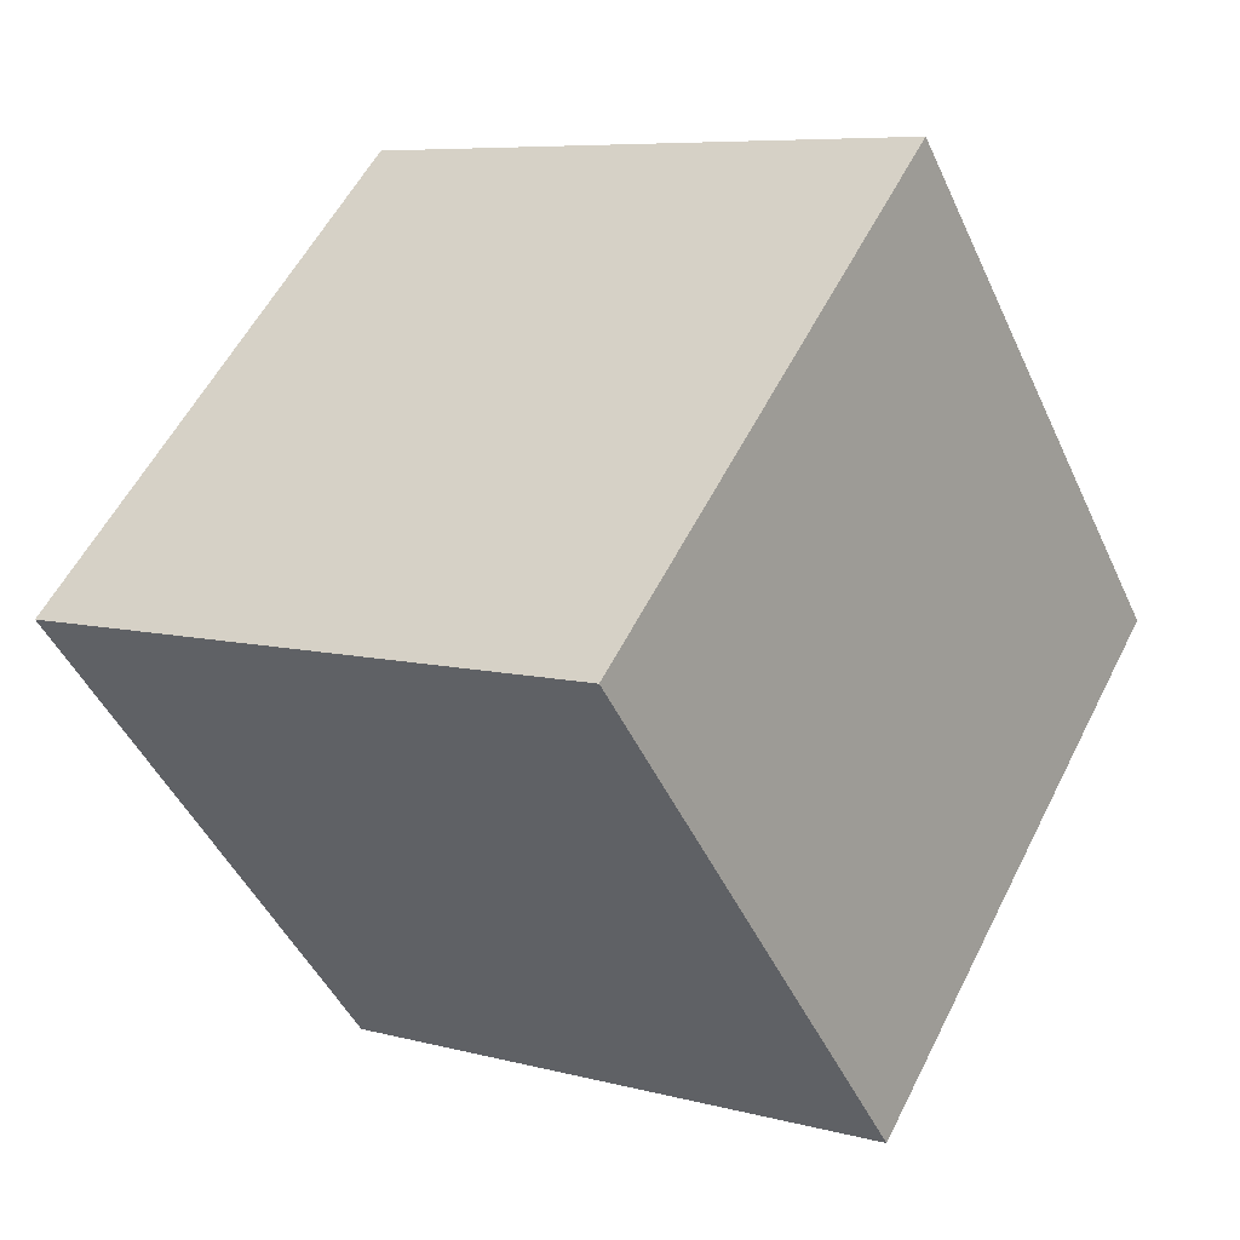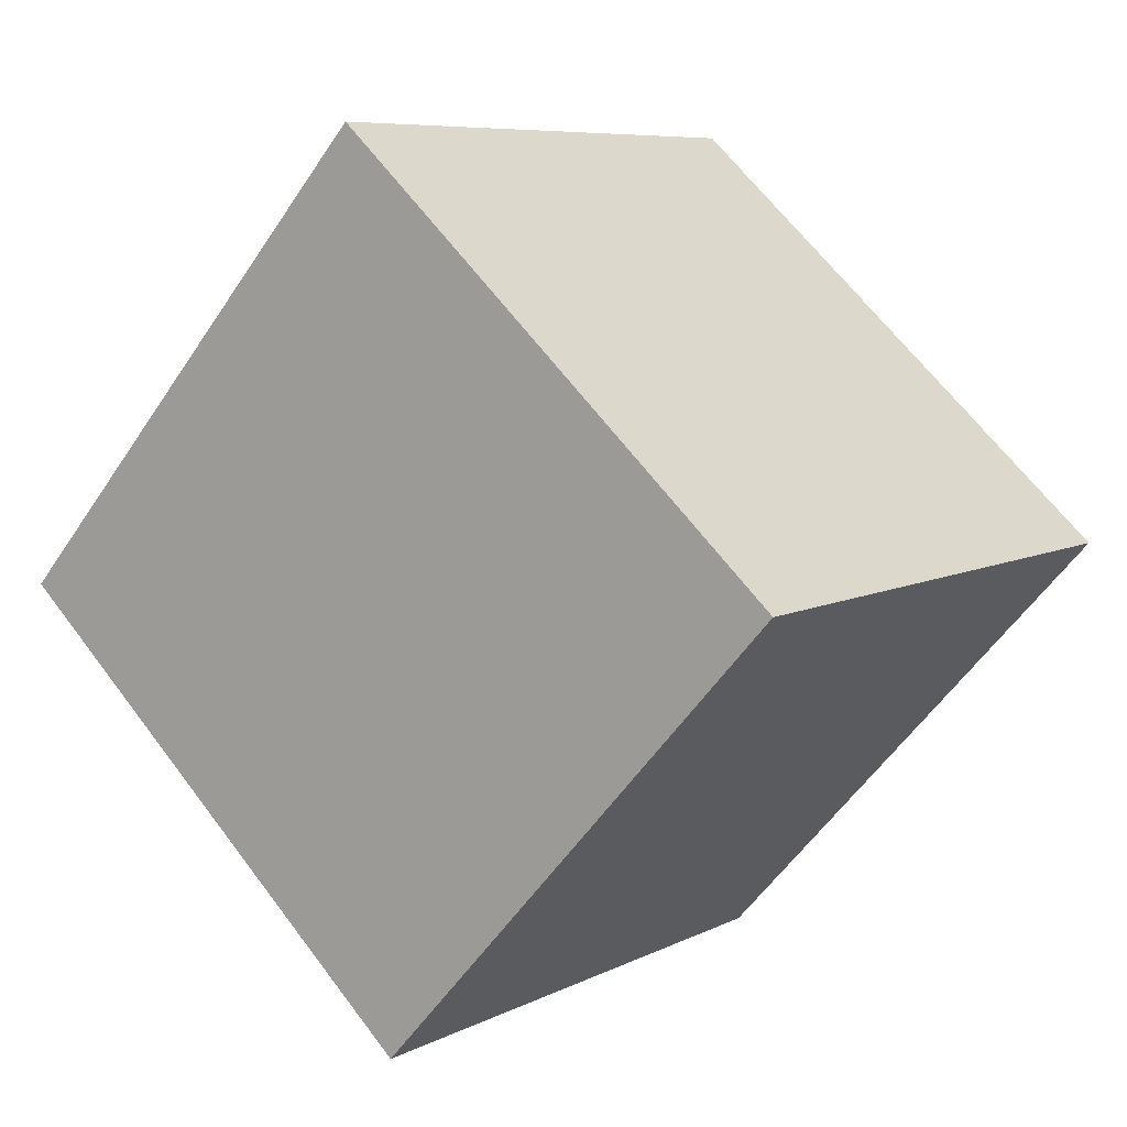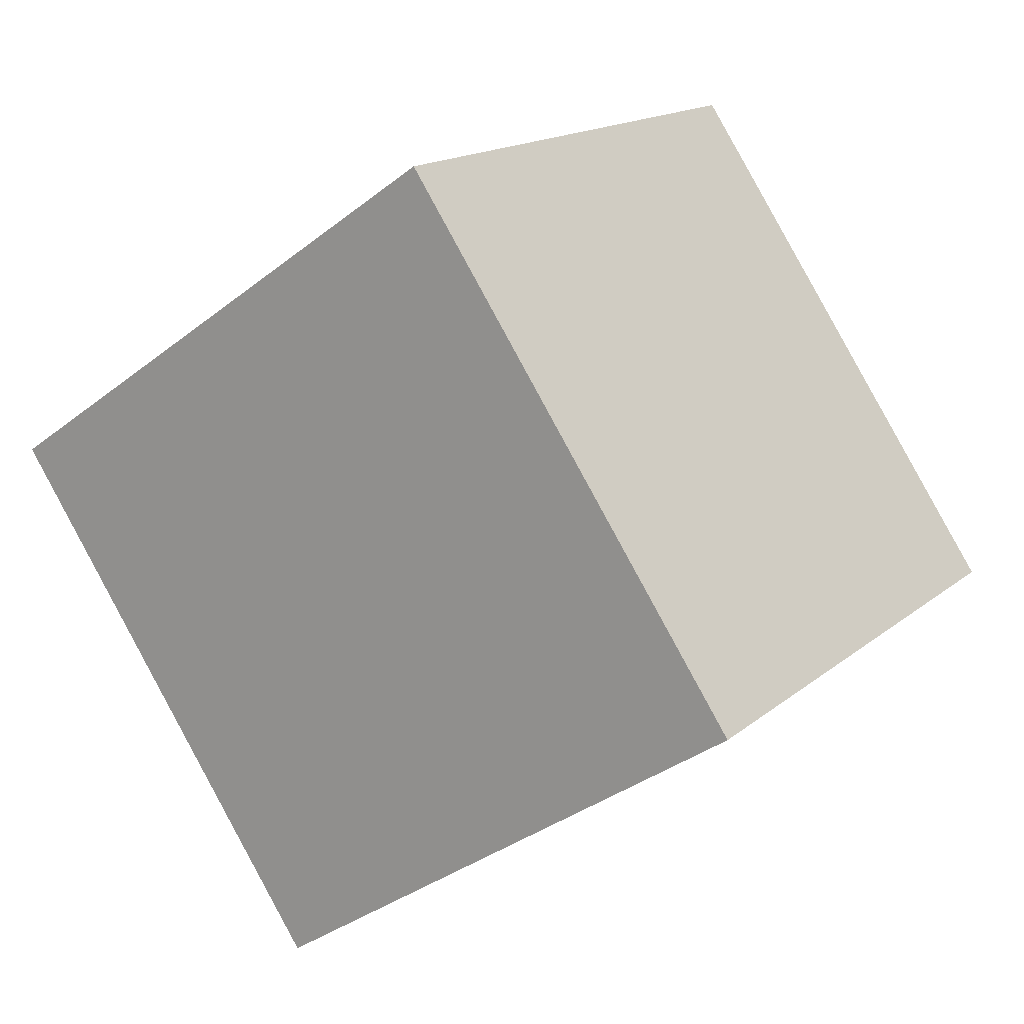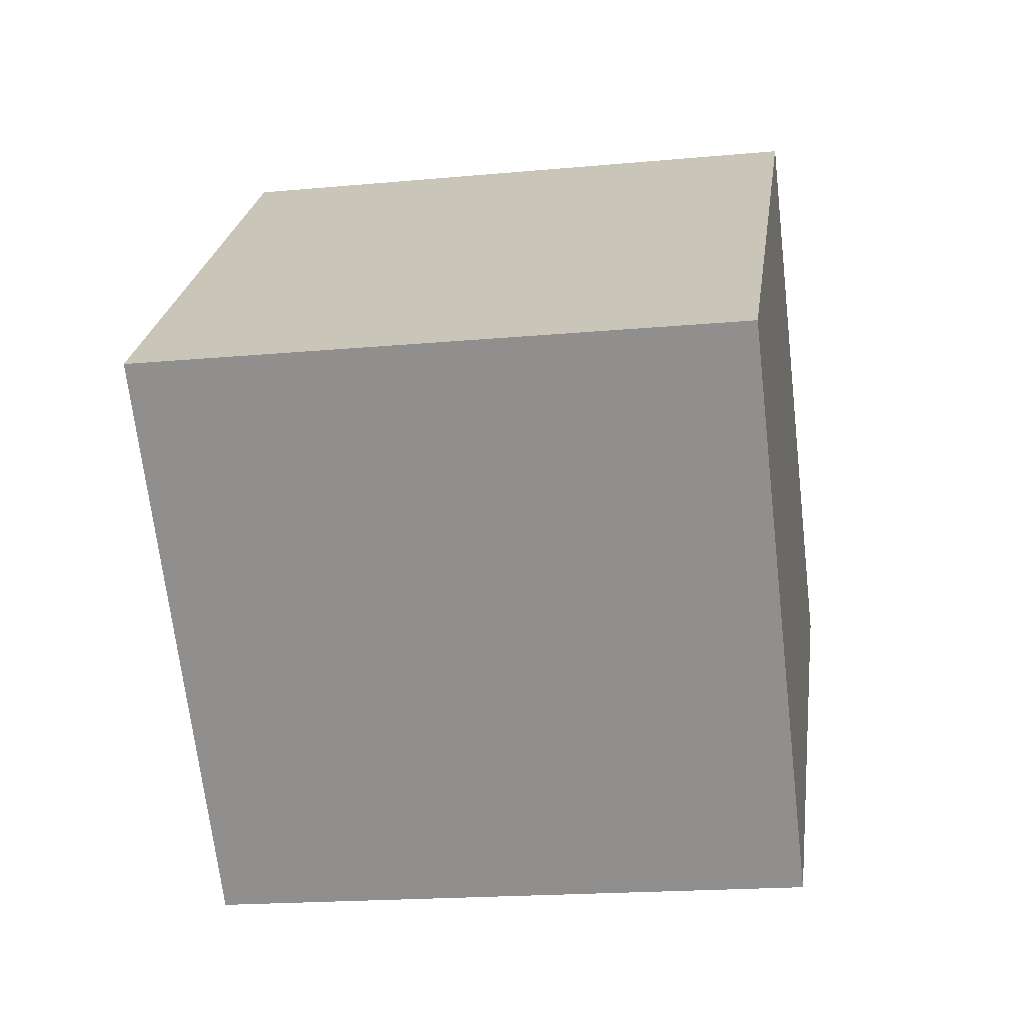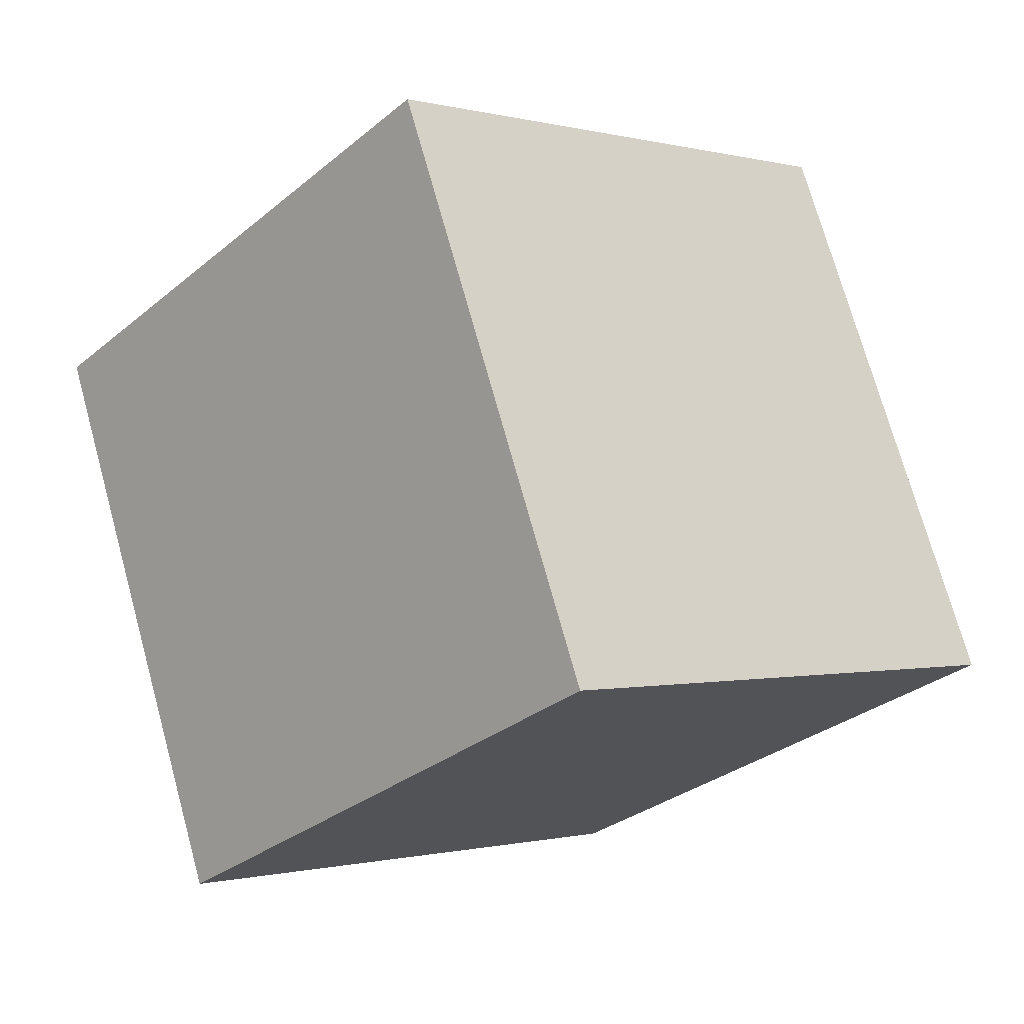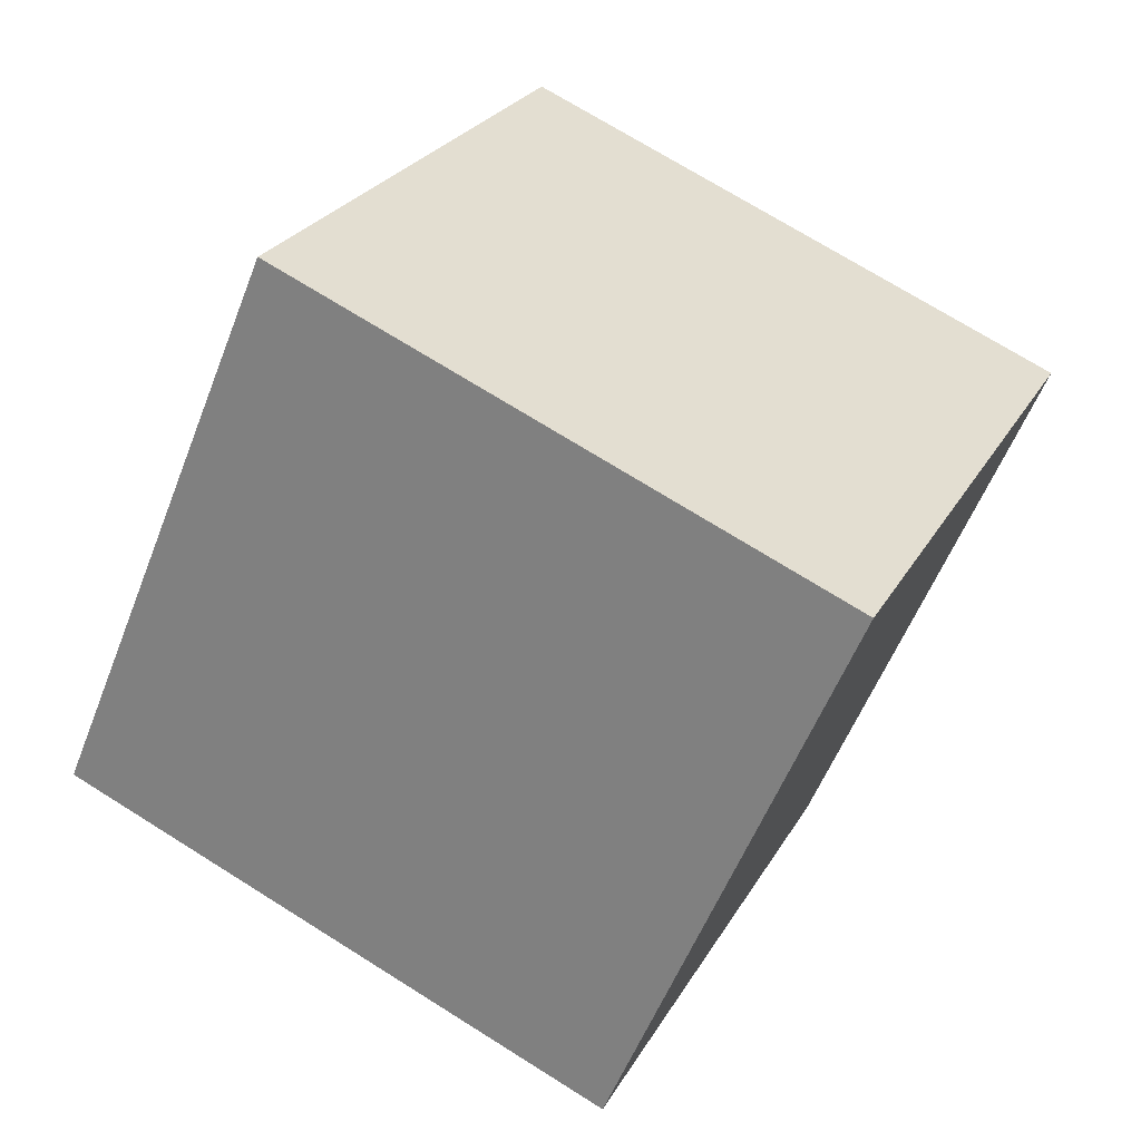
<metadata>
{"format":"obj","ext":"obj","renderer":"f3d","projection":"perspective","resolution":1024,"background":"white","views":[{"elev":7.4,"azim":37.2,"up":"+Z"},{"elev":7.5,"azim":-54.0,"up":"+Z"},{"elev":-36.2,"azim":45.6,"up":"+Z"},{"elev":-19.2,"azim":10.1,"up":"+Z"},{"elev":72.8,"azim":-105.5,"up":"+Y"},{"elev":72.0,"azim":-148.0,"up":"+Y"}]}
</metadata>
<code>
v 0.7201 0.4968 -0.3625
v 0.7188 0.7933 -0.09402
v 0.7199 0.5249 0.2025
v 0.7201 0.4968 -0.3625
v 0.7199 0.5249 0.2025
v 0.7212 0.2283 -0.06598
v 0.3201 0.4951 -0.3625
v 0.3212 0.2267 -0.06598
v 0.3199 0.5232 0.2025
v 0.3201 0.4951 -0.3625
v 0.3199 0.5232 0.2025
v 0.3188 0.7917 -0.09402
v 0.7201 0.4968 -0.3625
v 0.3201 0.4951 -0.3625
v 0.3188 0.7917 -0.09402
v 0.7201 0.4968 -0.3625
v 0.3188 0.7917 -0.09402
v 0.7188 0.7933 -0.09402
v 0.7188 0.7933 -0.09402
v 0.3188 0.7917 -0.09402
v 0.3199 0.5232 0.2025
v 0.7188 0.7933 -0.09402
v 0.3199 0.5232 0.2025
v 0.7199 0.5249 0.2025
v 0.7199 0.5249 0.2025
v 0.3199 0.5232 0.2025
v 0.3212 0.2267 -0.06598
v 0.7199 0.5249 0.2025
v 0.3212 0.2267 -0.06598
v 0.7212 0.2283 -0.06598
v 0.3201 0.4951 -0.3625
v 0.7201 0.4968 -0.3625
v 0.7212 0.2283 -0.06598
v 0.3201 0.4951 -0.3625
v 0.7212 0.2283 -0.06598
v 0.3212 0.2267 -0.06598
f 1 2 3
f 4 5 6
f 7 8 9
f 10 11 12
f 13 14 15
f 16 17 18
f 19 20 21
f 22 23 24
f 25 26 27
f 28 29 30
f 31 32 33
f 34 35 36

</code>
